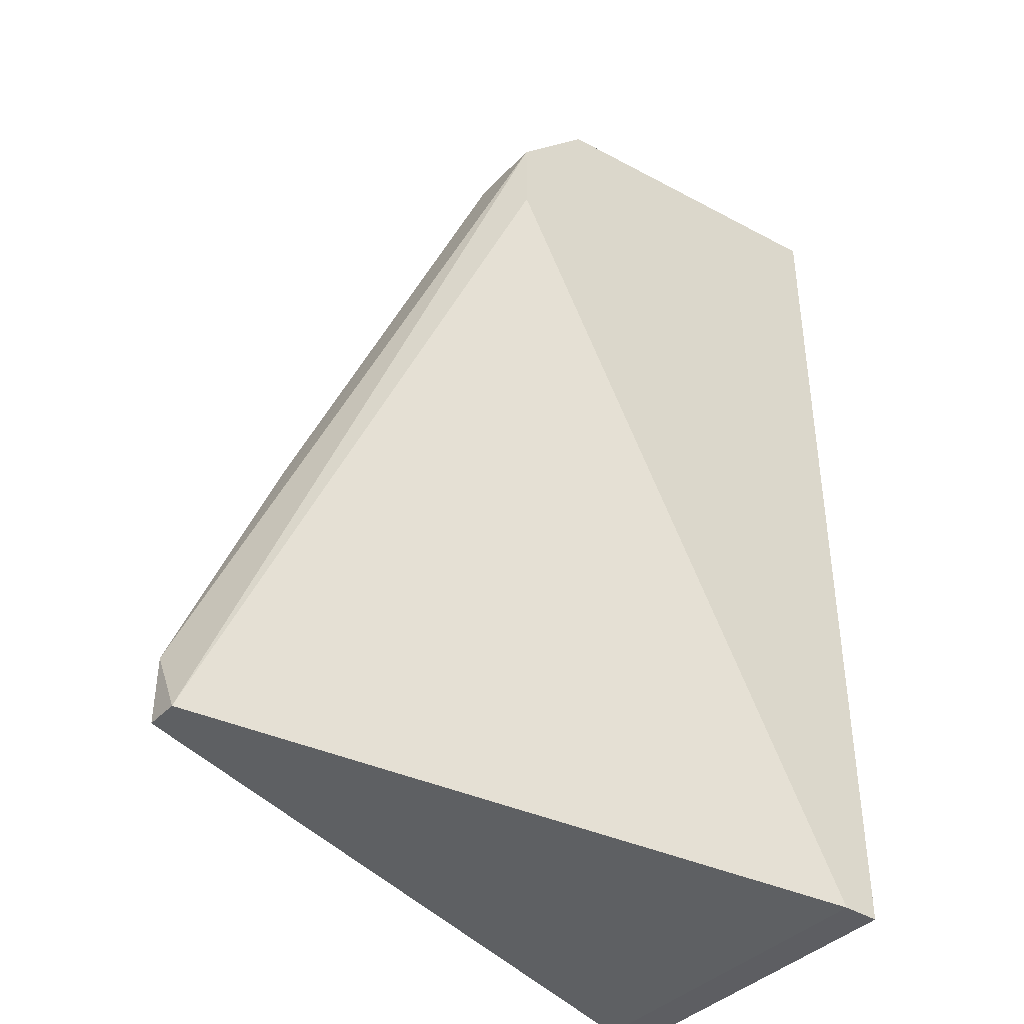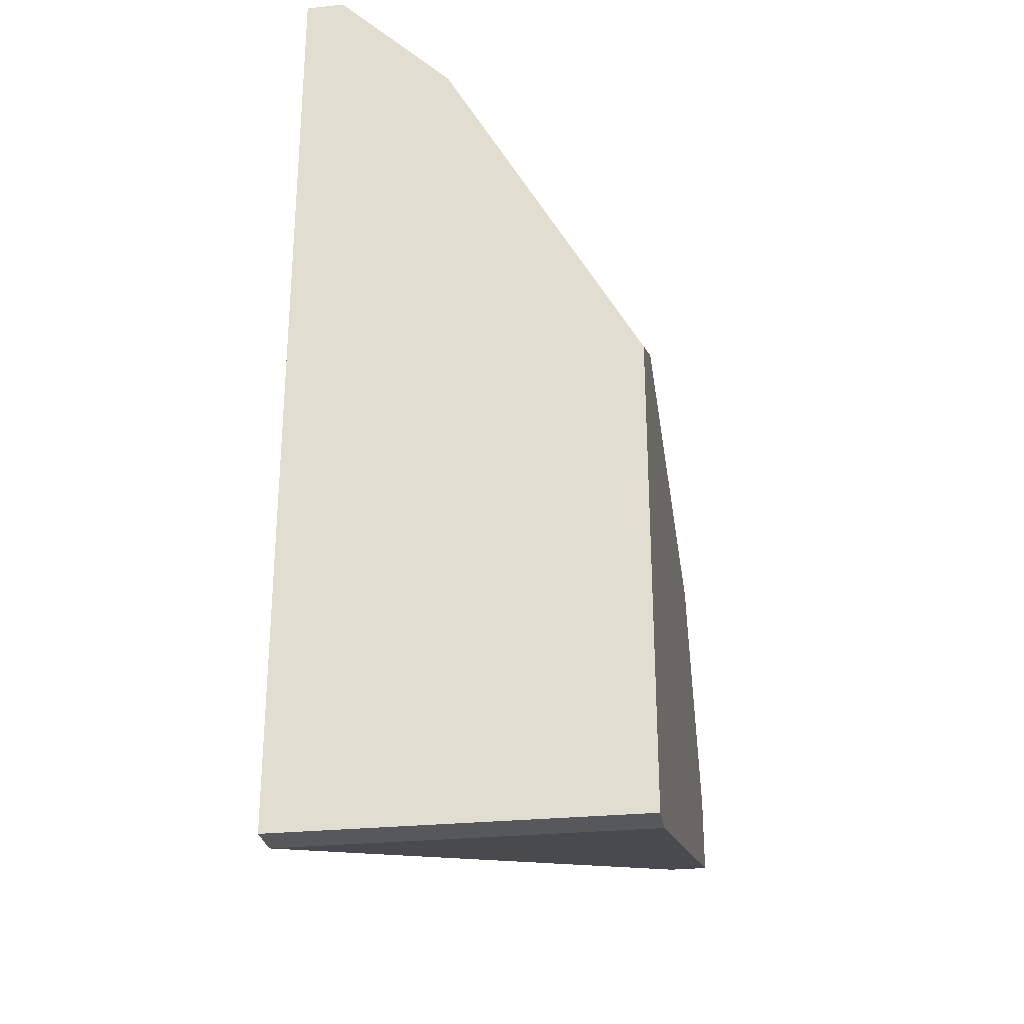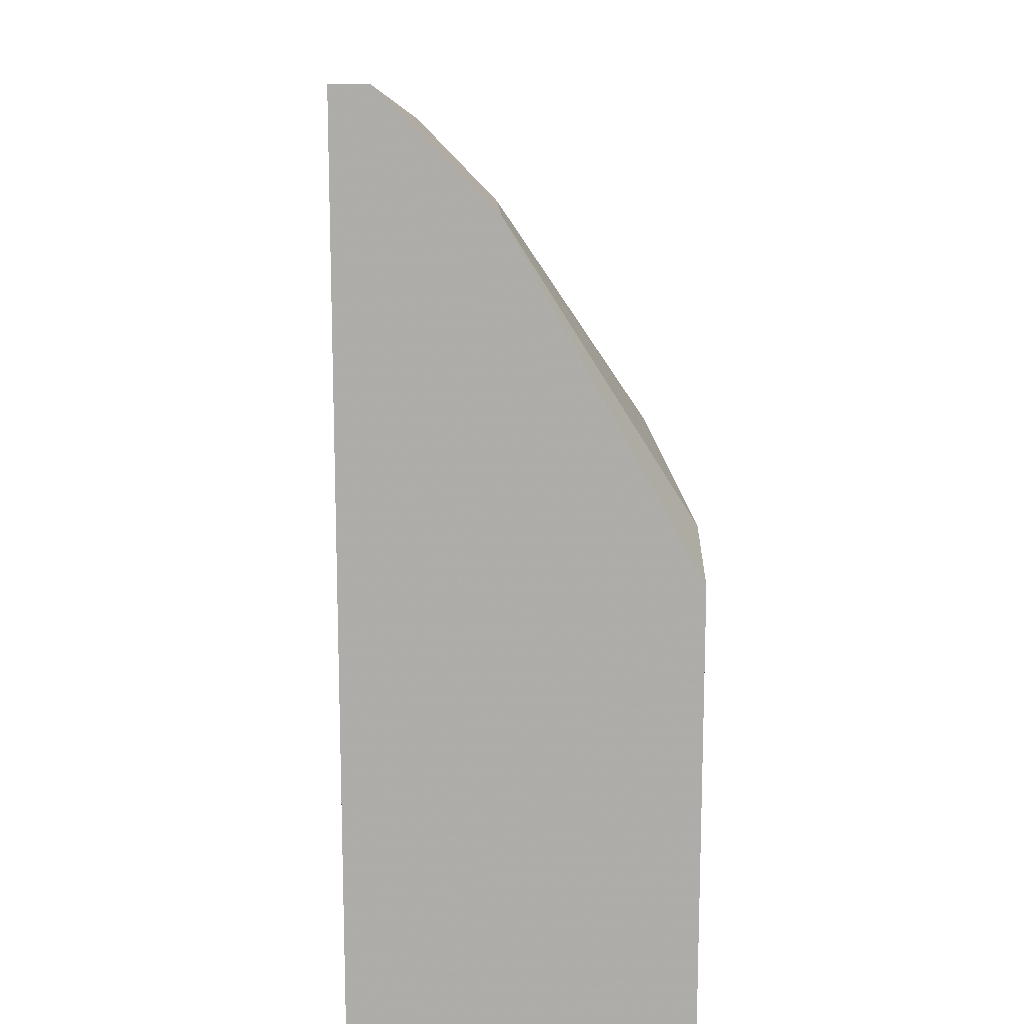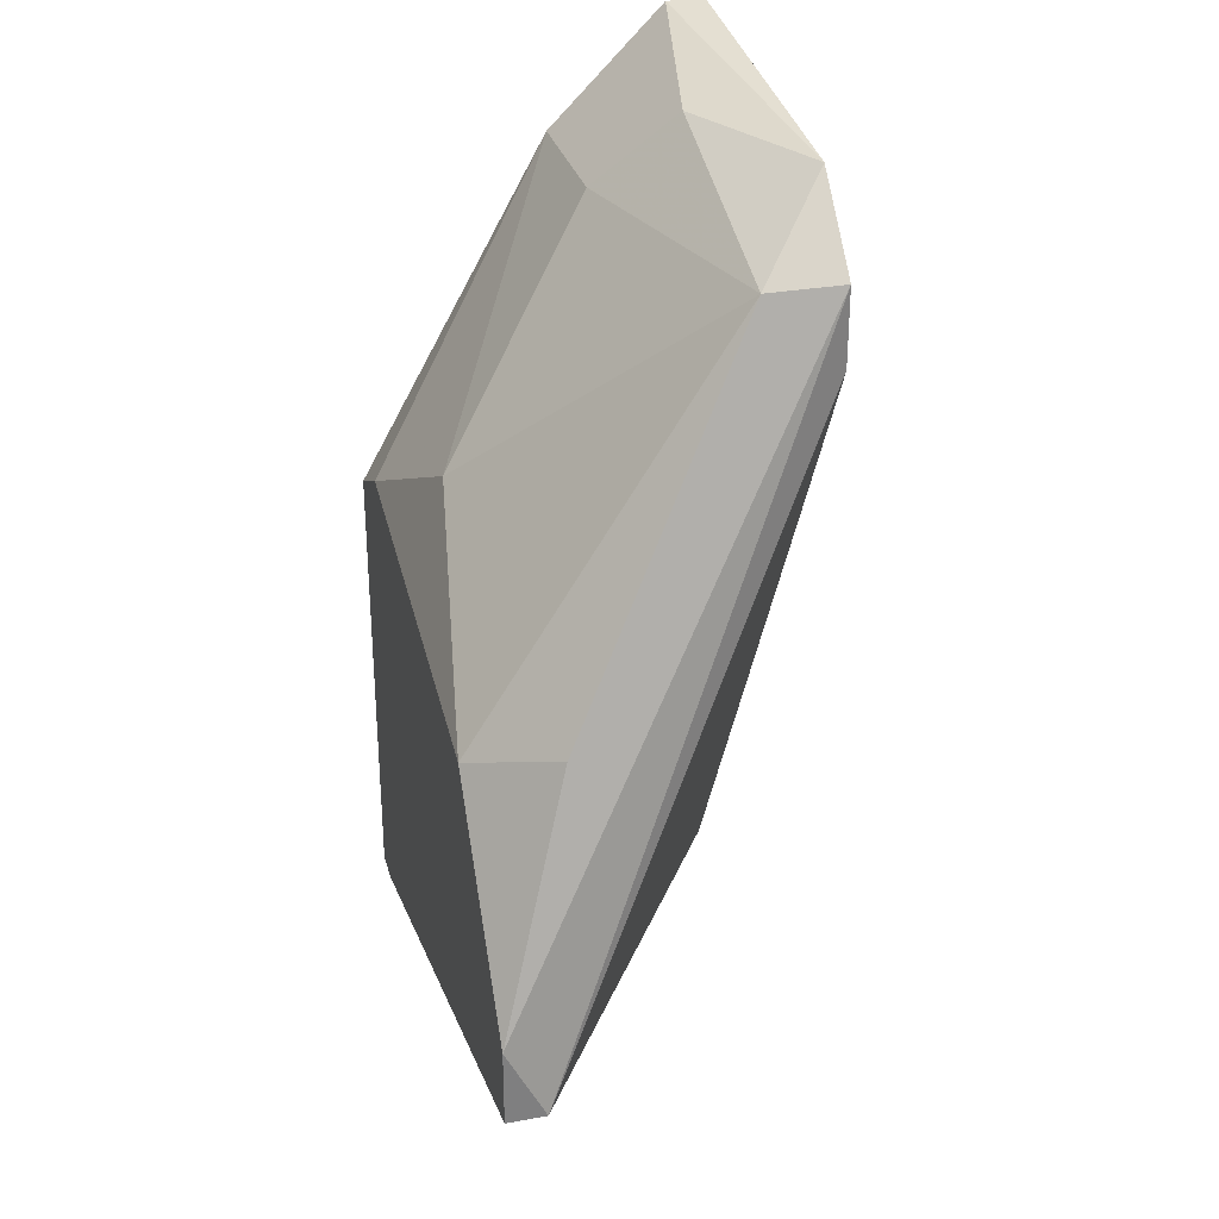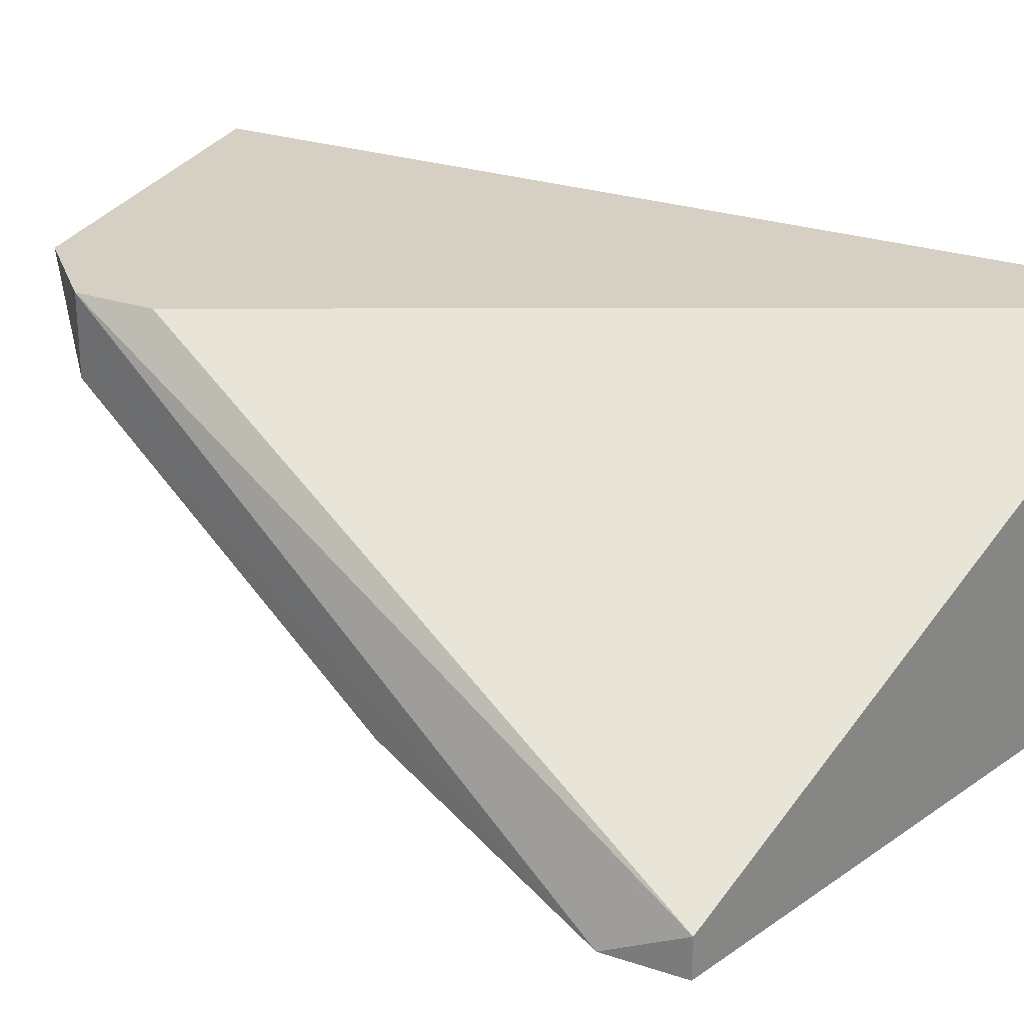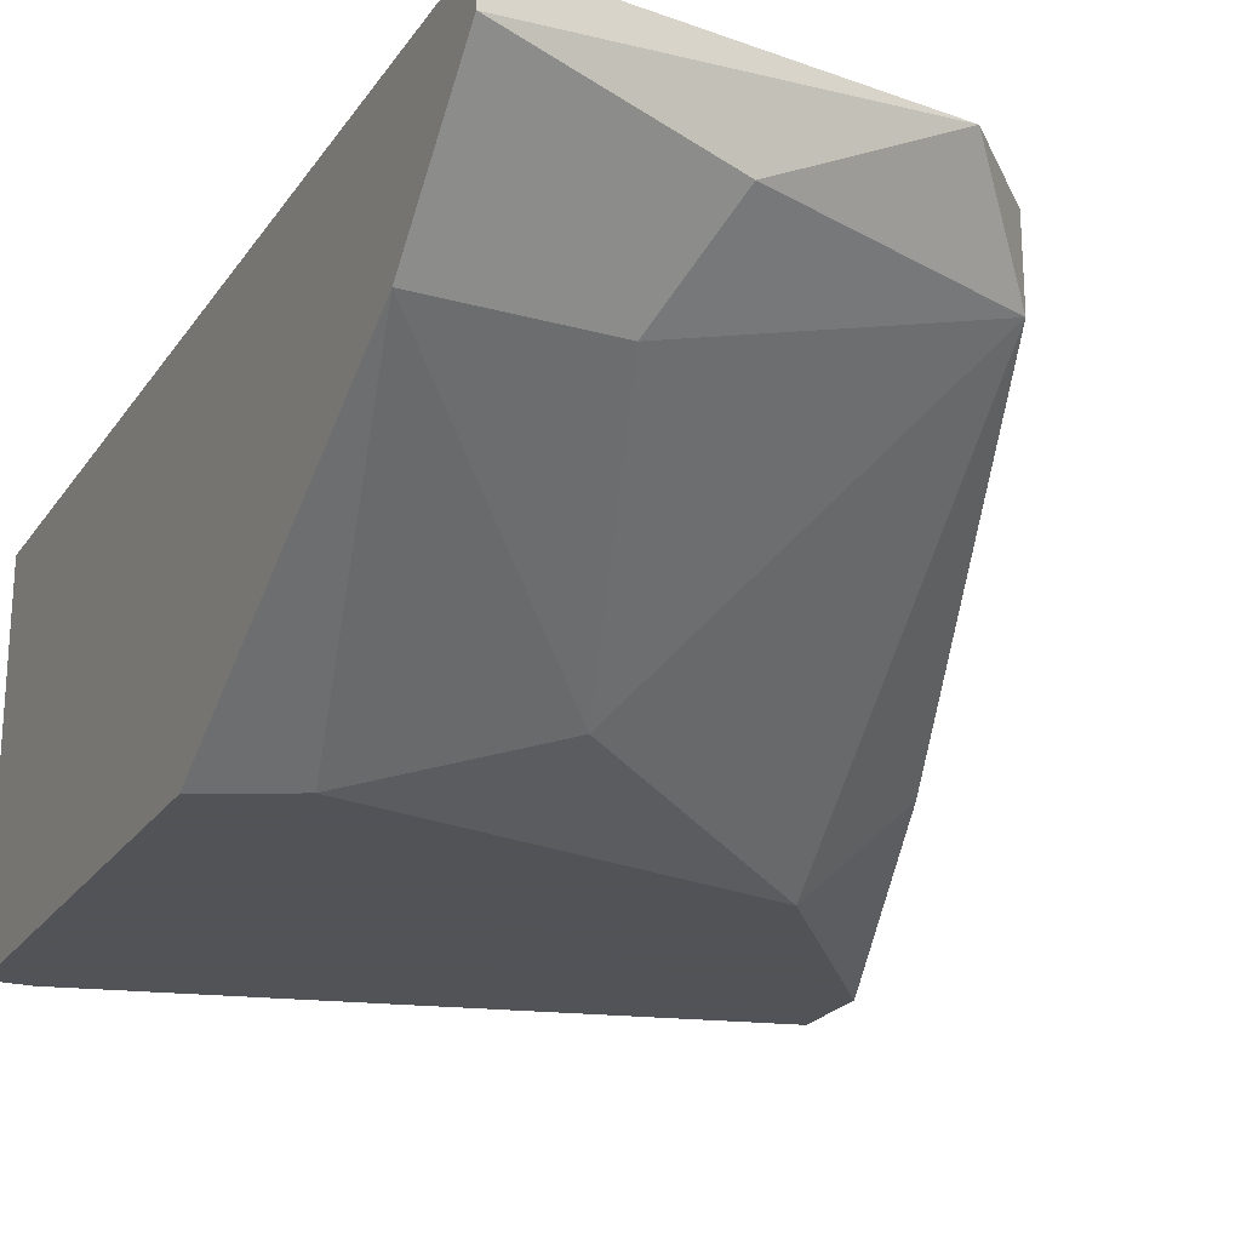
<metadata>
{"format":"obj","ext":"obj","renderer":"f3d","projection":"perspective","resolution":1024,"background":"white","views":[{"elev":-39.2,"azim":-38.1,"up":"+Y"},{"elev":-28.1,"azim":98.8,"up":"+Y"},{"elev":13.2,"azim":88.2,"up":"+Y"},{"elev":30.3,"azim":-104.7,"up":"+Y"},{"elev":26.3,"azim":-62.4,"up":"+Z"},{"elev":-22.5,"azim":154.5,"up":"+Z"}]}
</metadata>
<code>
v -0.02891 0.09677 -0.003521
v -0.02102 0.05144 0.000423
v -0.02102 0.05144 -0.01732
v -0.05059 0.05933 -0.01534
v -0.05059 0.05933 -0.01732
v -0.05059 0.06327 -0.01732
v -0.04664 0.07509 -0.01337
v -0.01905 0.07509 -0.01732
v -0.01905 0.09874 0.000423
v -0.01905 0.09874 -0.00155
v -0.01905 0.05144 0.000423
v -0.01905 0.05144 -0.01732
v -0.01905 0.09282 -0.007463
v -0.03679 0.09677 0.000423
v -0.0427 0.07313 -0.01732
v -0.02299 0.07706 -0.01732
v -0.04073 0.08888 0.000423
v -0.04073 0.09282 0.000423
v -0.04073 0.09282 -0.003521
v -0.03088 0.081 -0.01534
v -0.02693 0.09282 -0.007463
f 1 14 10
f 5 3 2
f 2 9 18
f 3 5 8
f 2 3 11
f 9 2 11
f 8 9 11
f 8 5 15
f 19 20 15
f 5 2 4
f 9 8 13
f 2 18 17
f 4 2 17
f 18 4 17
f 3 8 12
f 11 3 12
f 8 11 12
f 18 19 6
f 15 5 6
f 5 4 6
f 4 18 6
f 18 9 14
f 19 18 14
f 1 19 14
f 8 15 16
f 15 20 16
f 20 13 16
f 13 8 16
f 19 15 7
f 6 19 7
f 15 6 7
f 20 19 21
f 13 20 21
f 19 1 21
f 1 13 21
f 9 13 10
f 13 1 10
f 14 9 10

</code>
